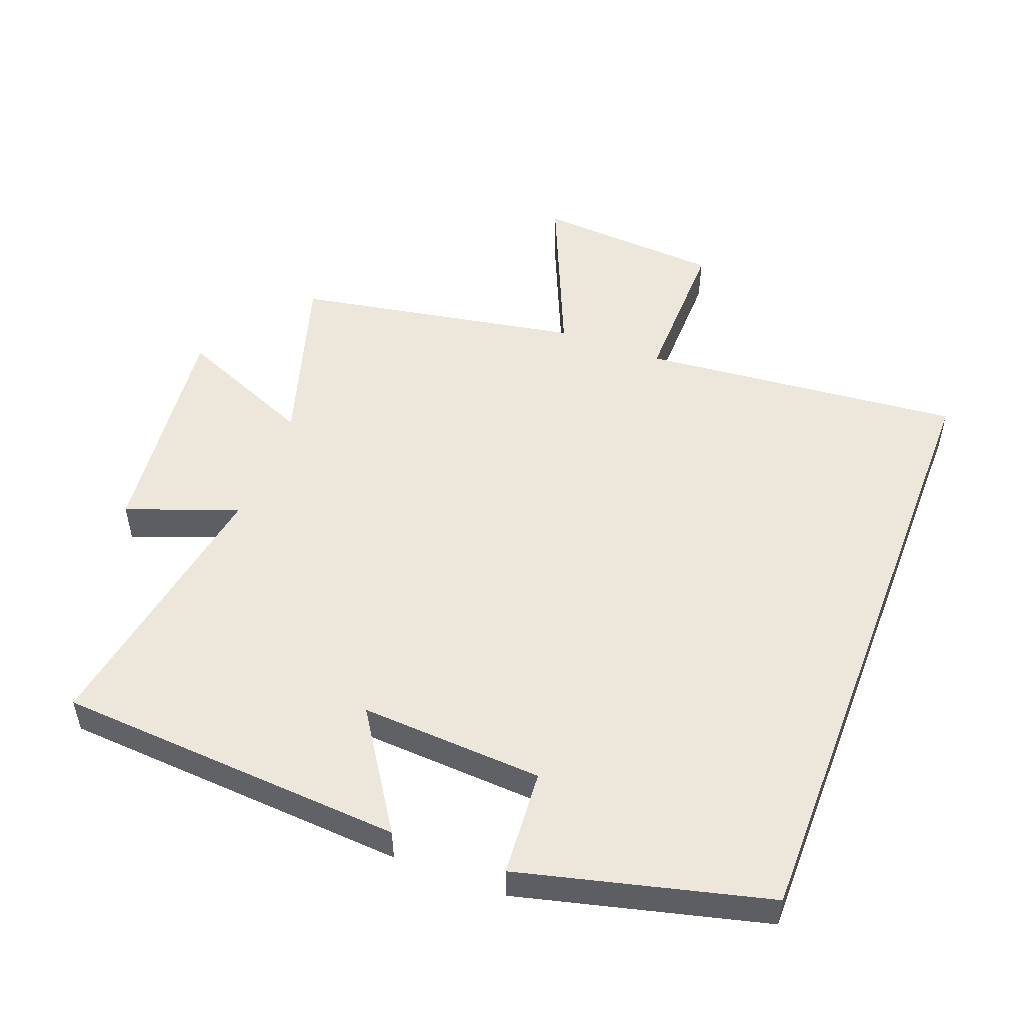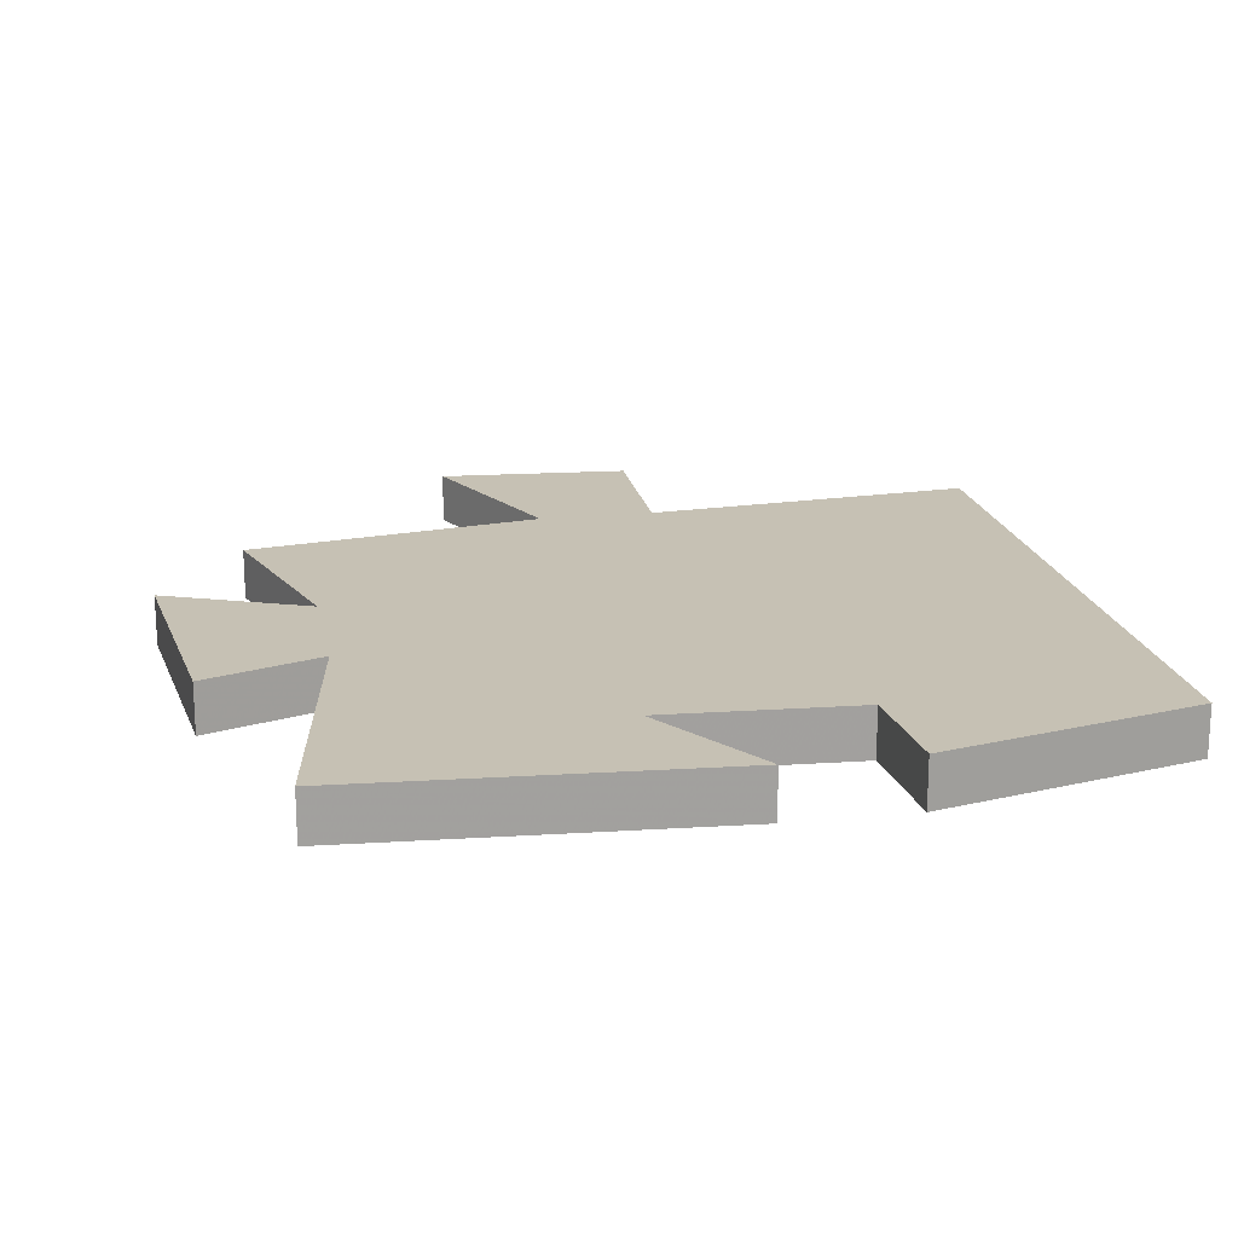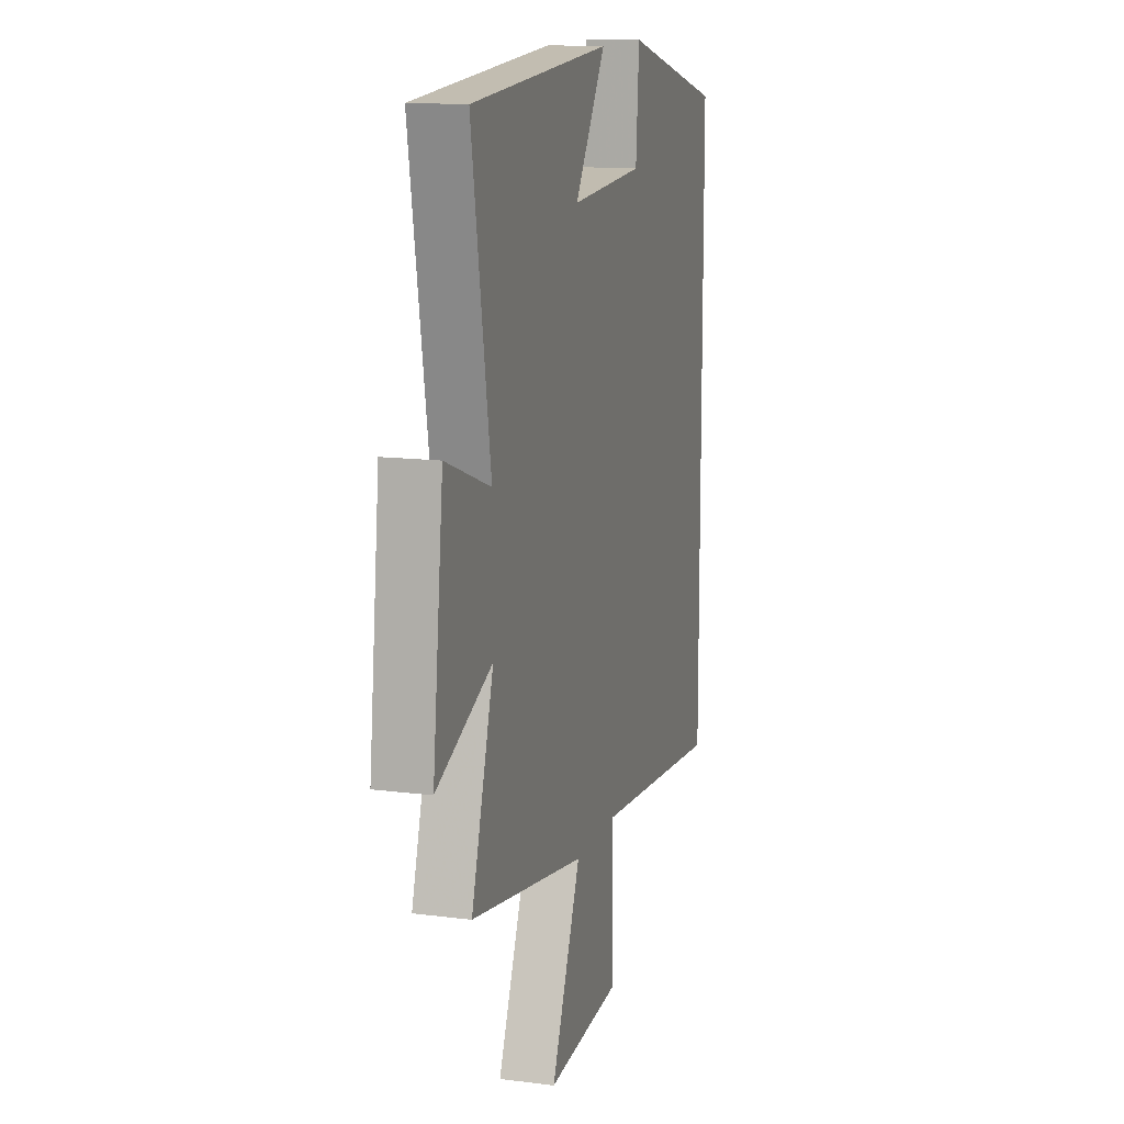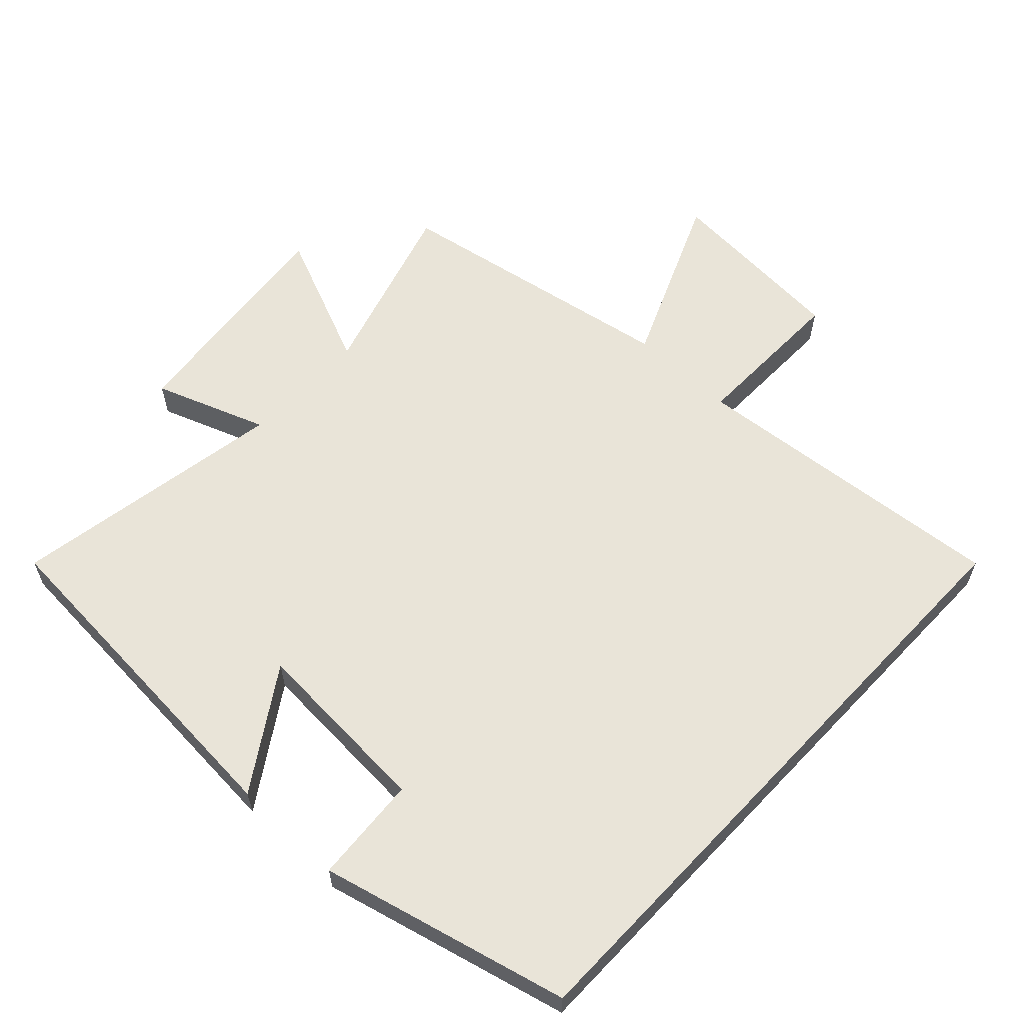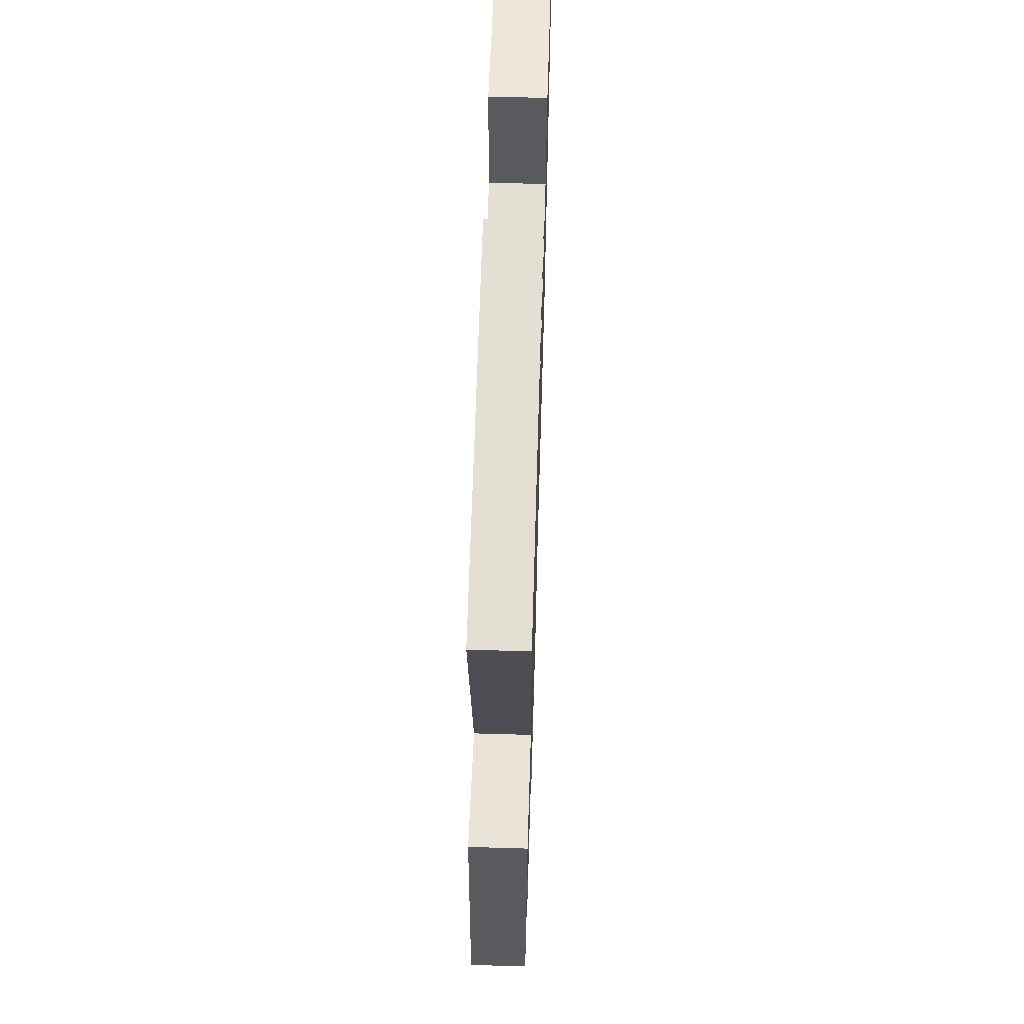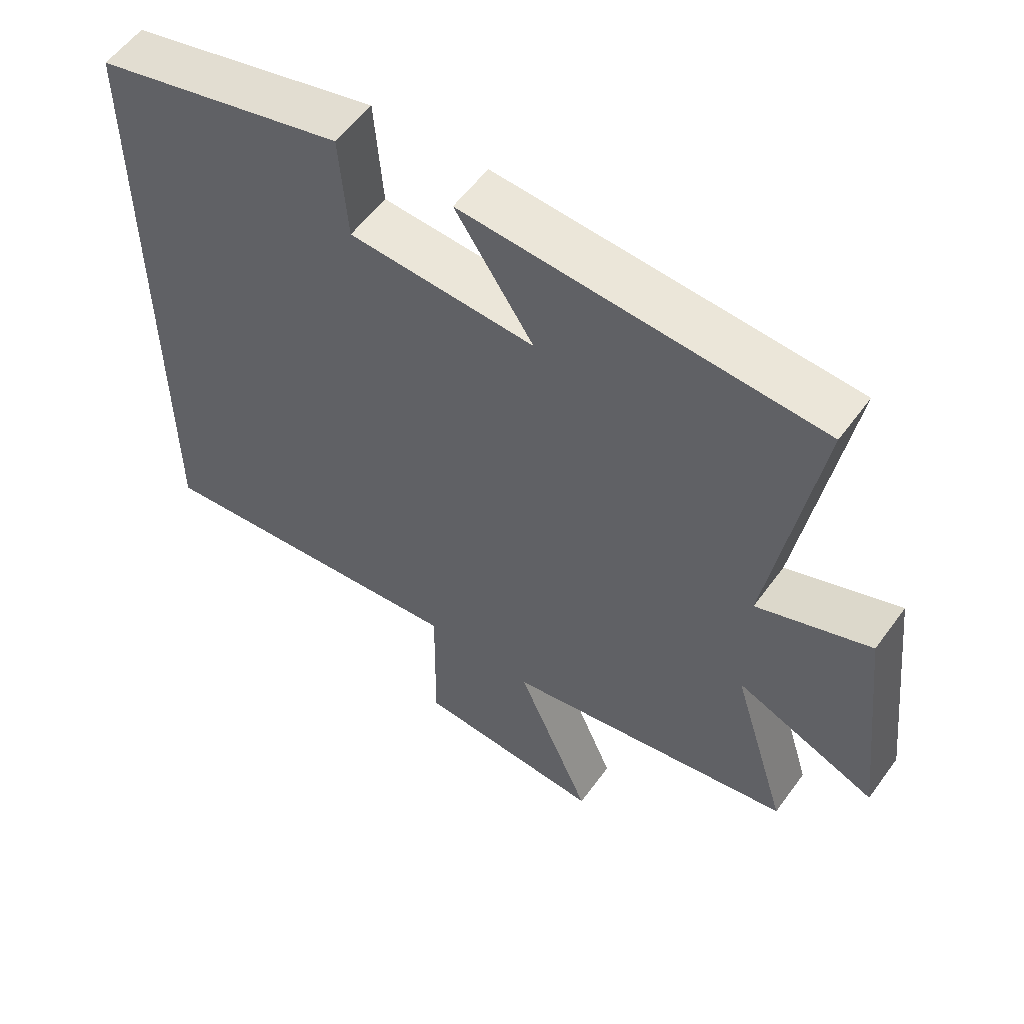
<metadata>
{"format":"obj","ext":"obj","renderer":"f3d","projection":"perspective","resolution":1024,"background":"white","views":[{"elev":51.1,"azim":20.9,"up":"+Y"},{"elev":18.5,"azim":-10.7,"up":"+Y"},{"elev":13.5,"azim":-73.9,"up":"+Z"},{"elev":60.3,"azim":43.4,"up":"+Y"},{"elev":63.2,"azim":-88.3,"up":"+Z"},{"elev":56.4,"azim":-144.4,"up":"+Z"}]}
</metadata>
<code>
v -0.57 0.07 0.465
v -0.045 0.07 0.5
v -0.161 0.07 0.323
v 0.115 0.07 0.339
v 0.127 0.07 0.5
v 0.5 0.07 0.406
v 0.5 0.07 -0.546
v 0.015 0.07 -0.5
v 0.018 0.07 -0.739
v -0.262 0.07 -0.759
v -0.151 0.07 -0.5
v -0.583 0.07 -0.422
v -0.5 0.07 -0.15
v -0.708 0.07 -0.238
v -0.668 0.07 0.11
v -0.5 0.07 0.048
v -0.57 0 0.465
v -0.045 0 0.5
v -0.161 0 0.323
v 0.115 0 0.339
v 0.127 0 0.5
v 0.5 0 0.406
v 0.5 0 -0.546
v 0.015 0 -0.5
v 0.018 0 -0.739
v -0.262 0 -0.759
v -0.151 0 -0.5
v -0.583 0 -0.422
v -0.5 0 -0.15
v -0.708 0 -0.238
v -0.668 0 0.11
v -0.5 0 0.048
f 13 14 15 16
f 11 12 13
f 11 13 16
f 8 9 10 11
f 8 11 16 1
f 4 5 6 7
f 3 4 7 8
f 1 2 3
f 1 3 8
f 32 31 30 29
f 29 28 27
f 32 29 27
f 27 26 25 24
f 17 32 27 24
f 23 22 21 20
f 24 23 20 19
f 19 18 17
f 24 19 17
f 1 17 18 2
f 2 18 19 3
f 3 19 20 4
f 4 20 21 5
f 5 21 22 6
f 6 22 23 7
f 7 23 24 8
f 8 24 25 9
f 9 25 26 10
f 10 26 27 11
f 11 27 28 12
f 12 28 29 13
f 13 29 30 14
f 14 30 31 15
f 15 31 32 16
f 16 32 17 1

</code>
